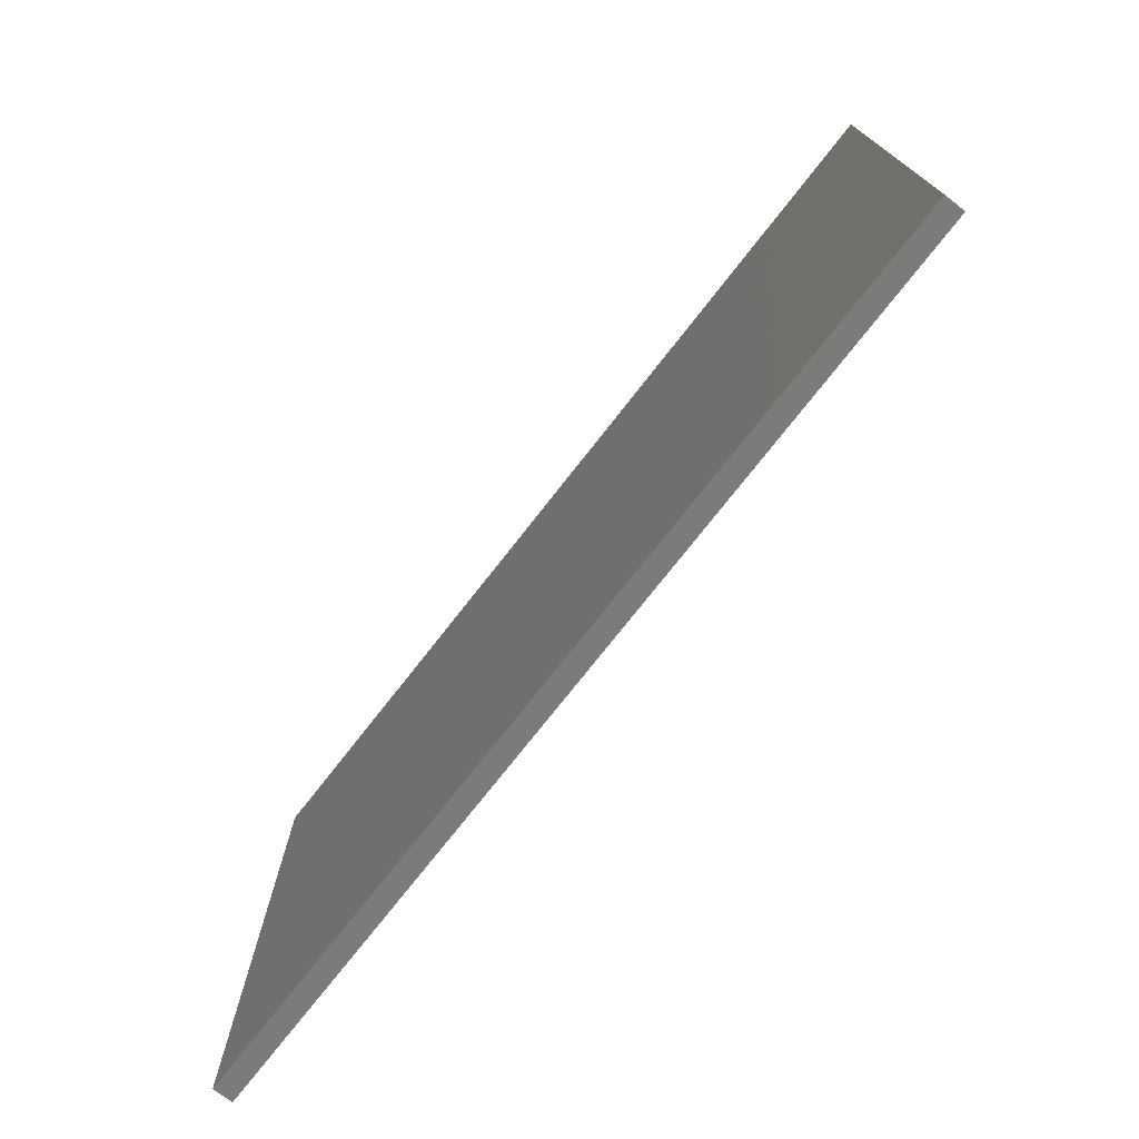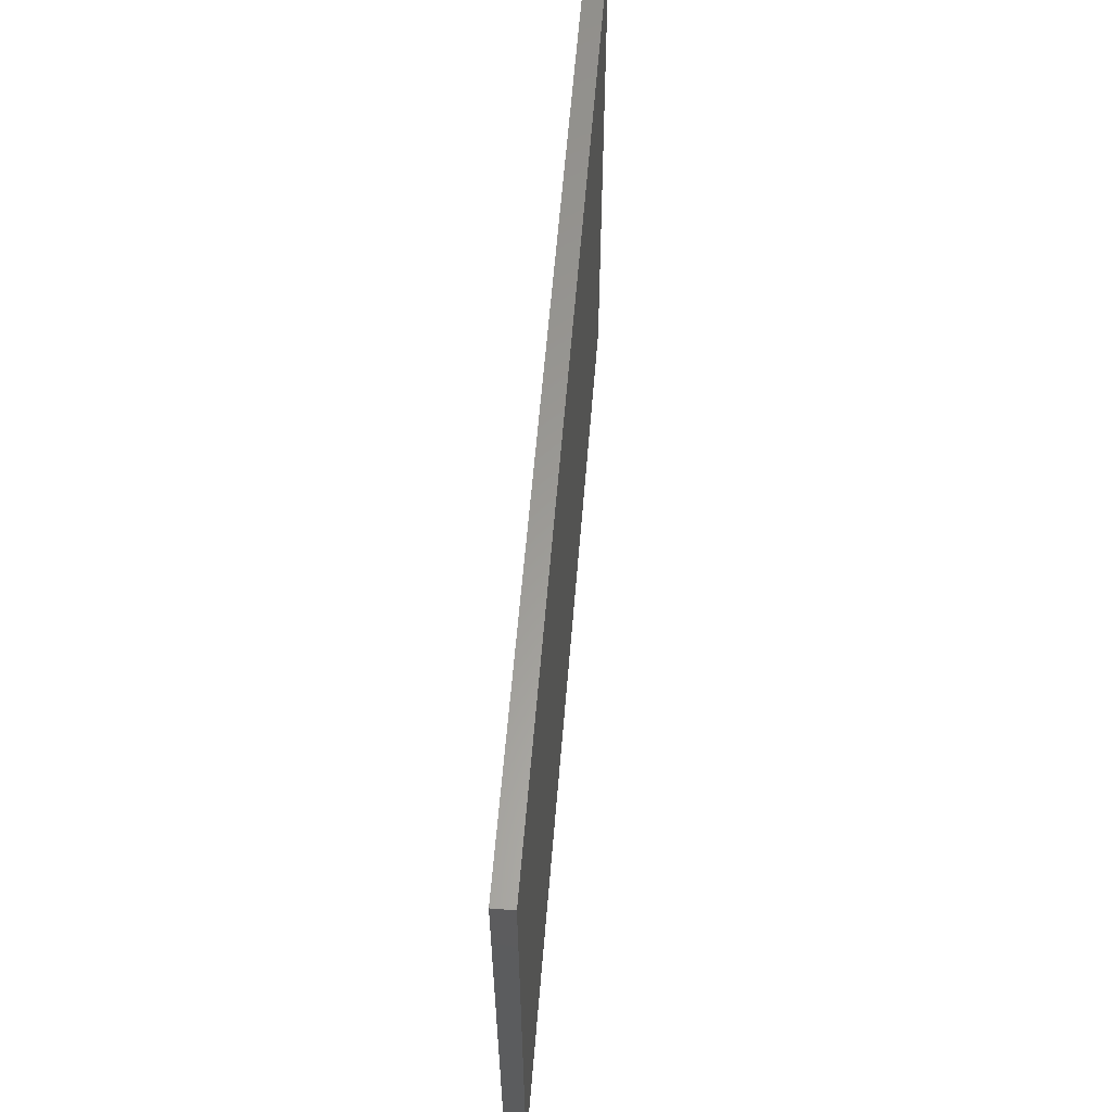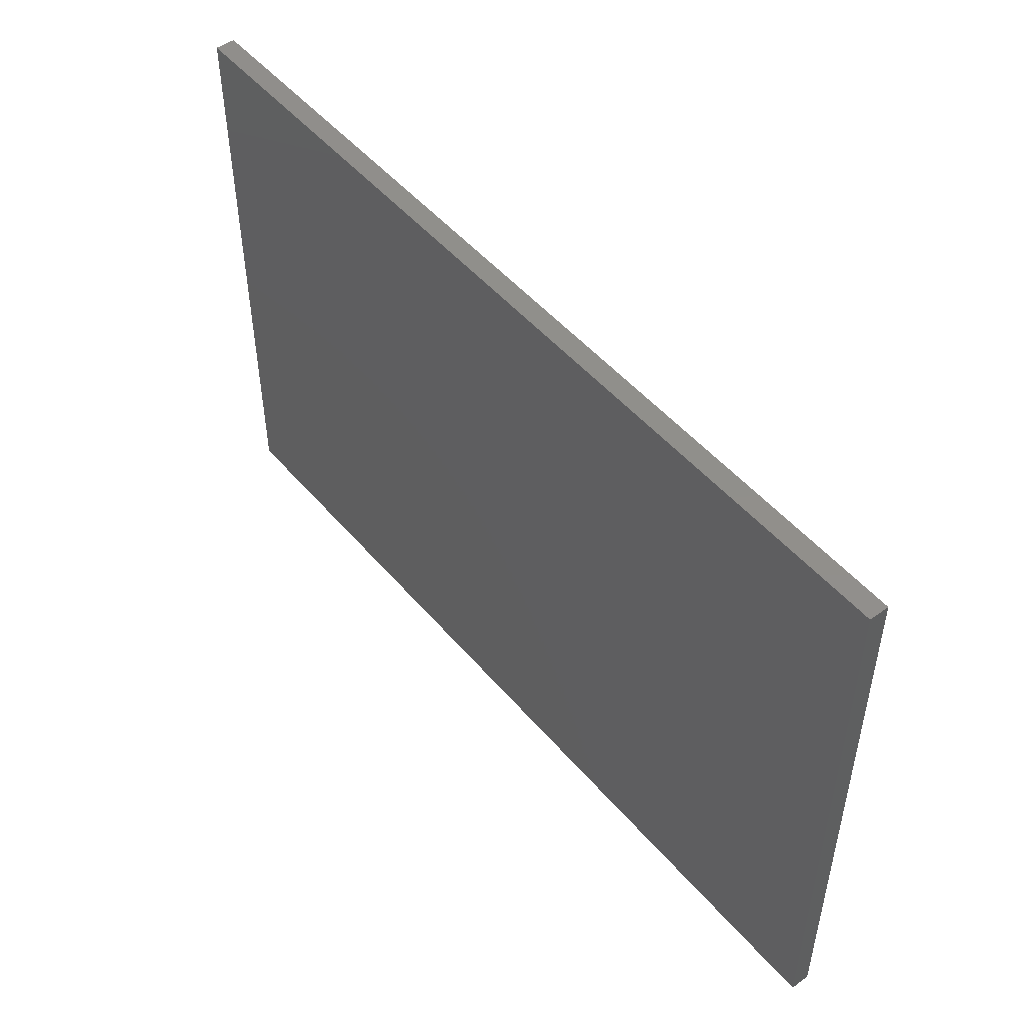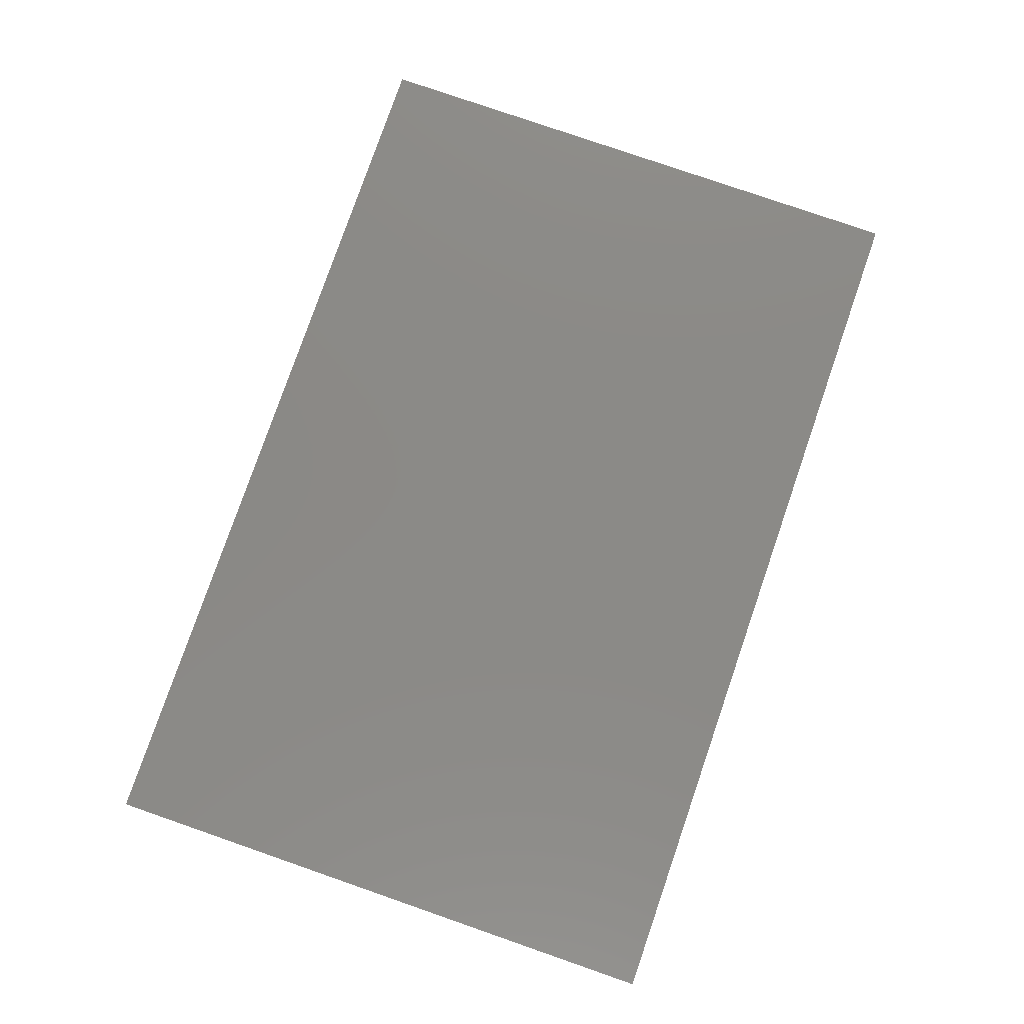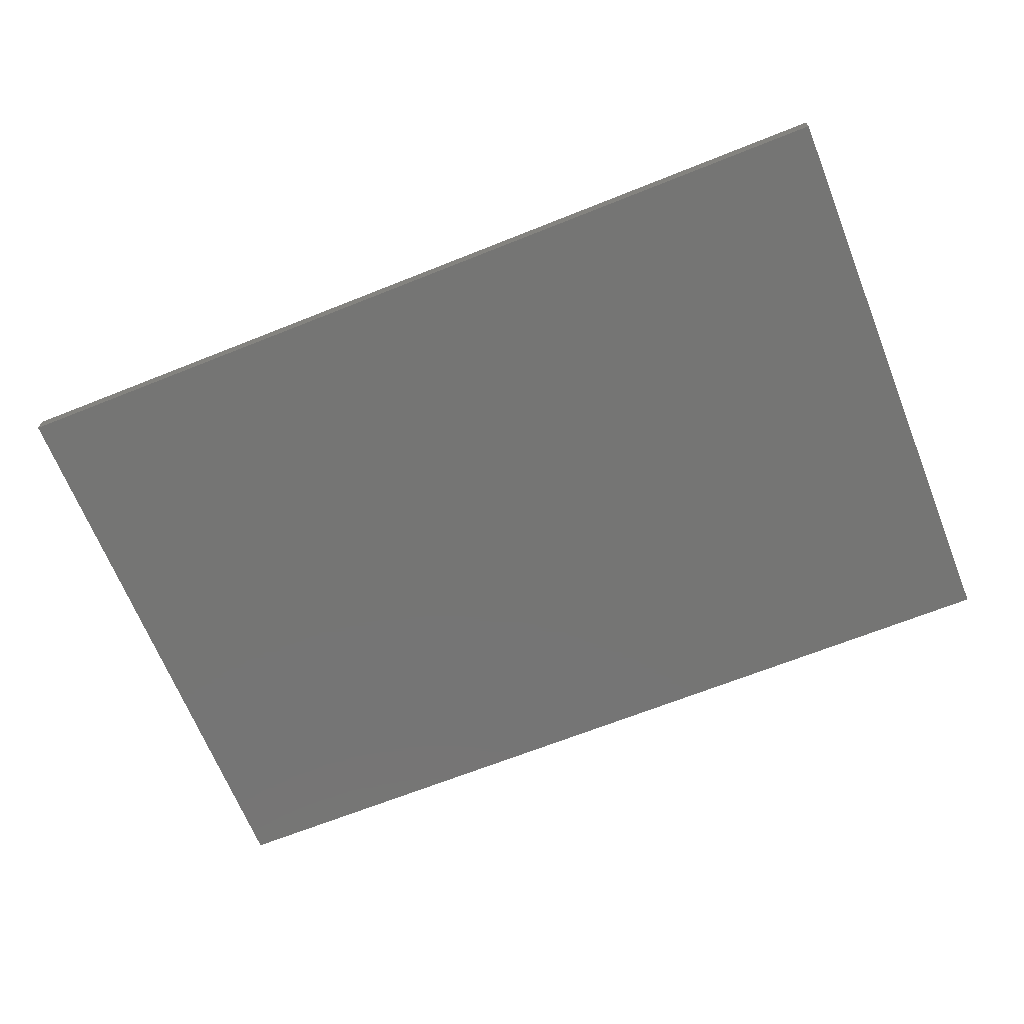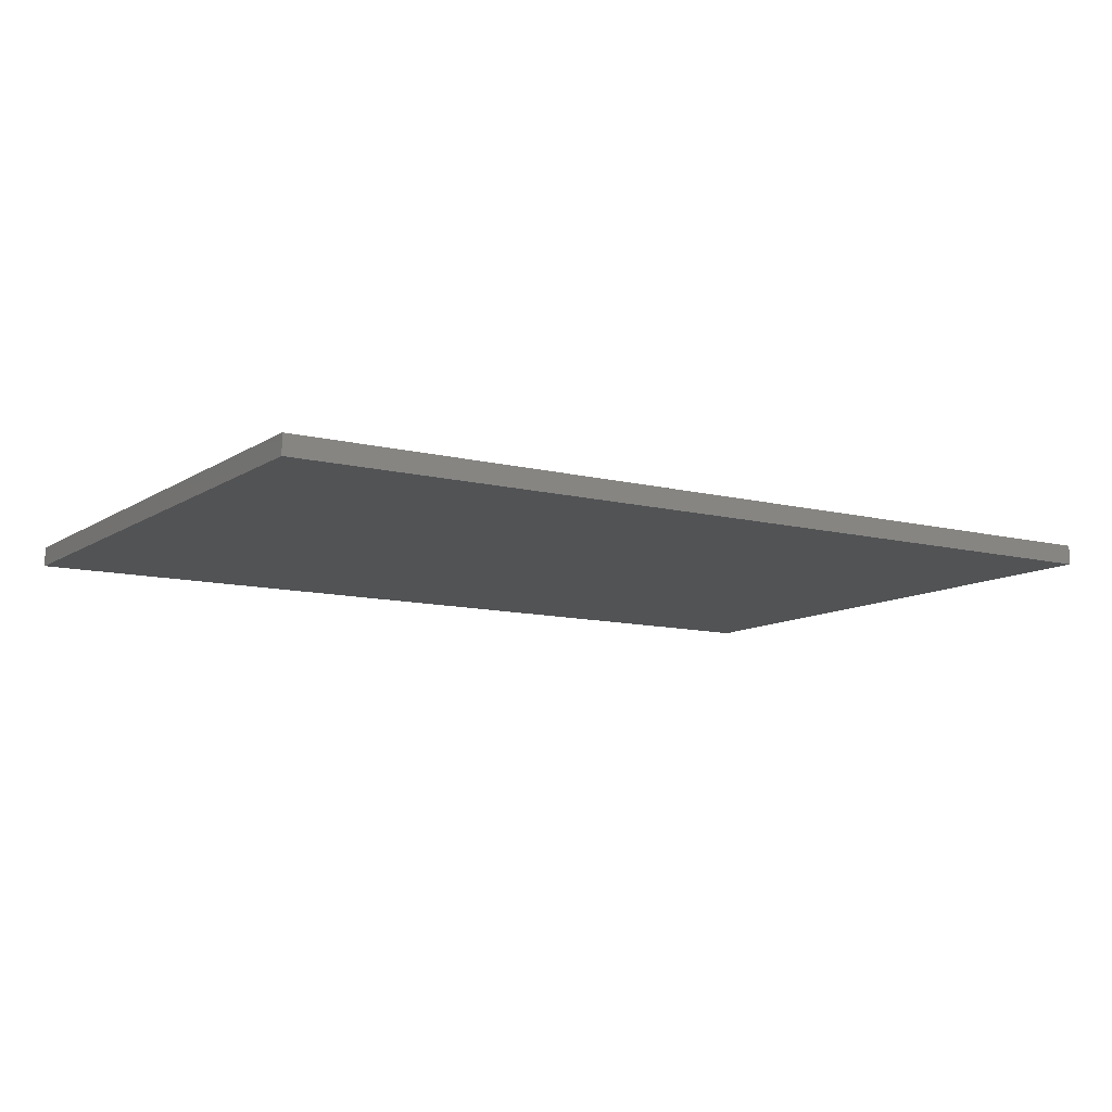
<metadata>
{"format":"stl","ext":"stl","renderer":"f3d","projection":"perspective","resolution":1024,"background":"white","views":[{"elev":-74.5,"azim":-128.0,"up":"+Y"},{"elev":60.4,"azim":-85.3,"up":"+Y"},{"elev":49.6,"azim":51.4,"up":"+Y"},{"elev":79.2,"azim":109.1,"up":"+Z"},{"elev":-67.2,"azim":21.8,"up":"+Z"},{"elev":-10.6,"azim":-32.6,"up":"+Z"}]}
</metadata>
<code>
# stl→obj: 8 verts, 12 faces
v -0.7188 0.4694 0.03125
v -0.7188 0.4694 0
v -0.7188 -0.4688 0.03125
v -0.7188 -0.4688 0
v 0.7188 -0.4688 0.03125
v 0.7188 -0.4688 0
v 0.7188 0.4694 0
v 0.7188 0.4694 0.03125
f 1 2 3
f 3 2 4
f 3 4 5
f 5 4 6
f 4 2 6
f 6 2 7
f 5 6 8
f 8 6 7
f 3 5 1
f 1 5 8
f 8 7 1
f 1 7 2

</code>
